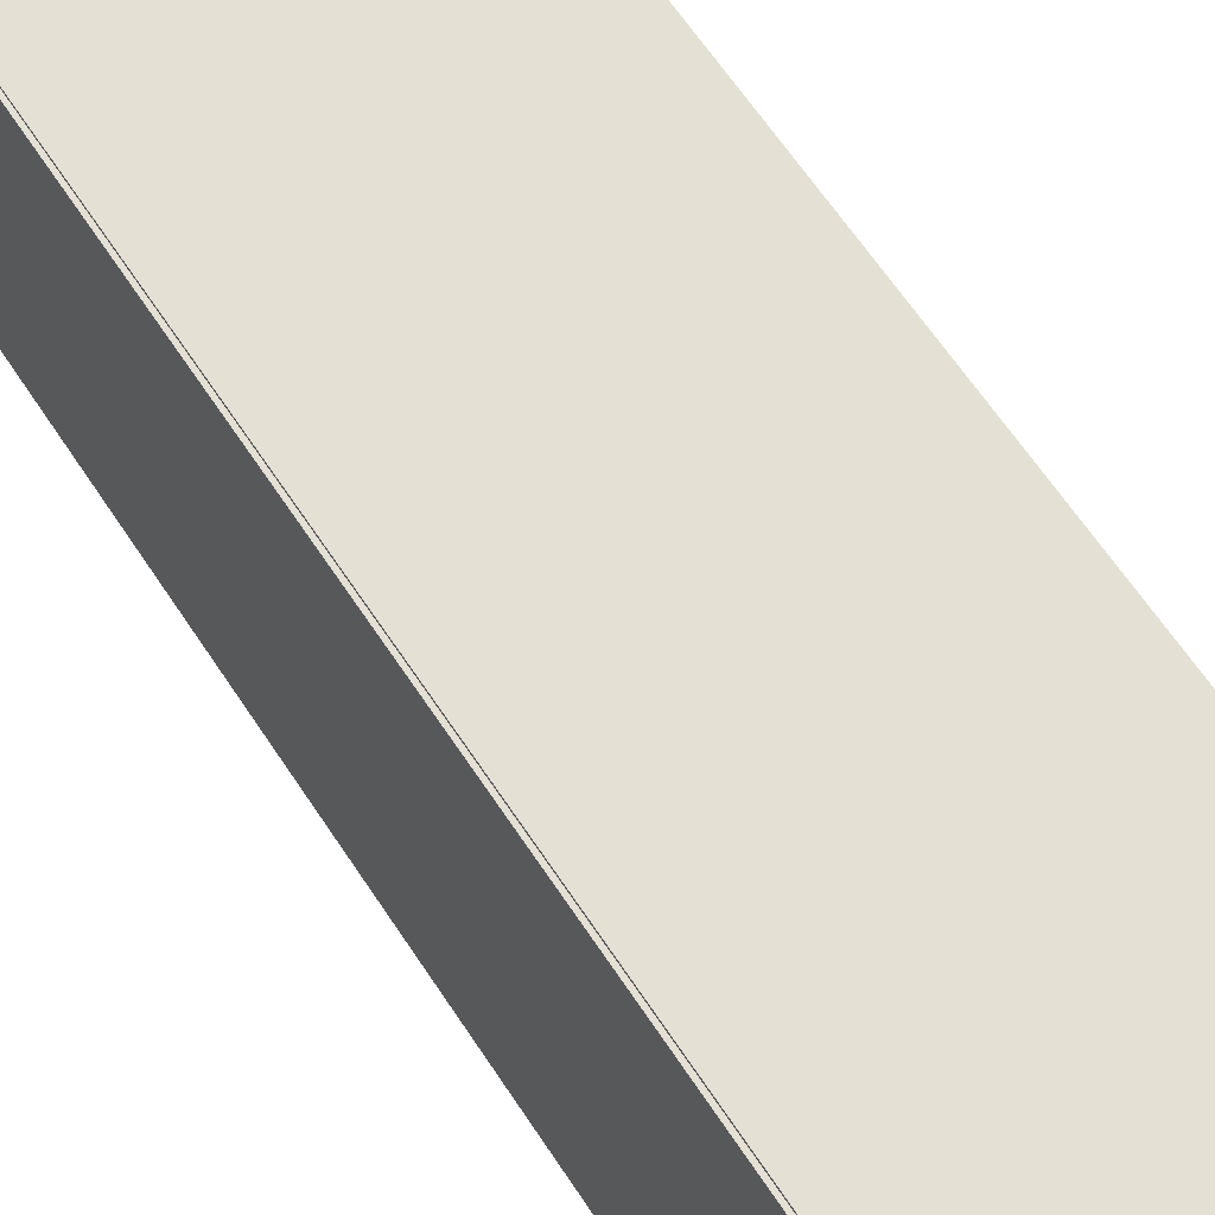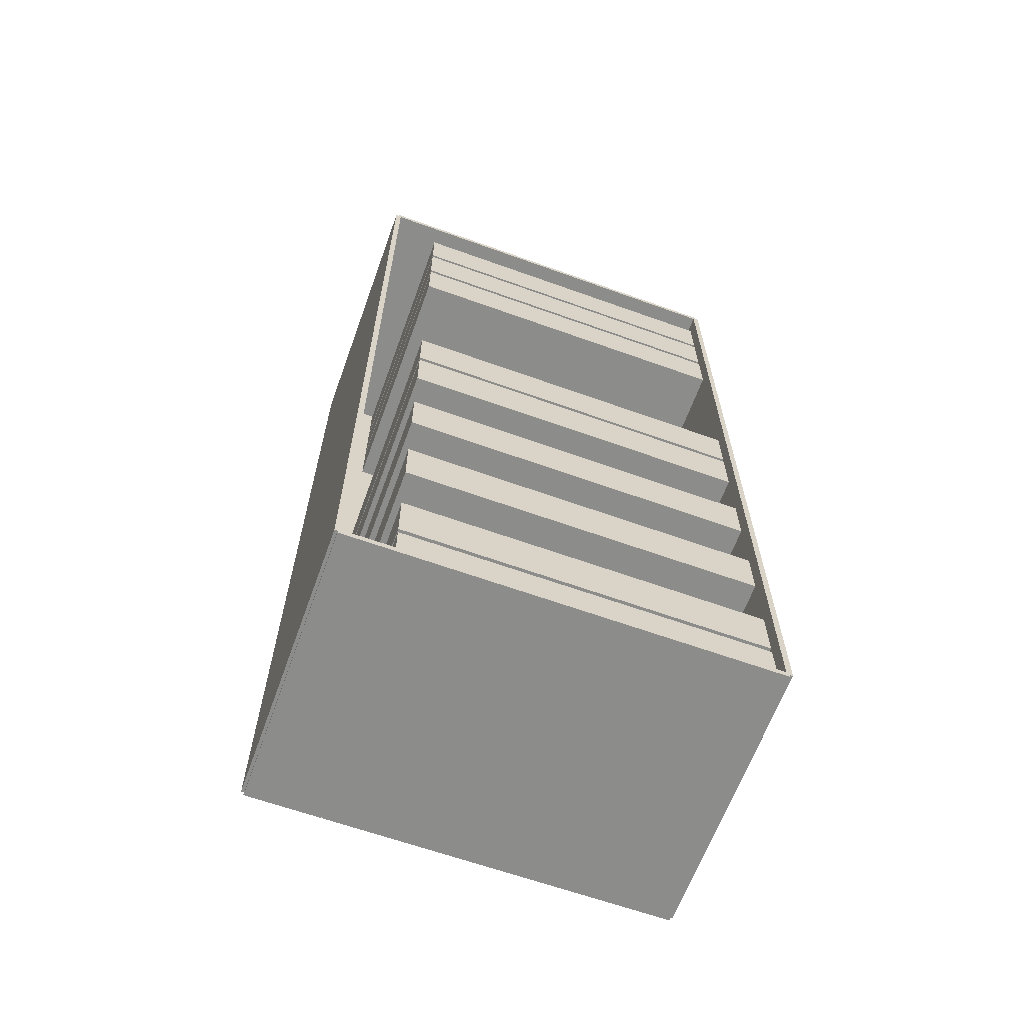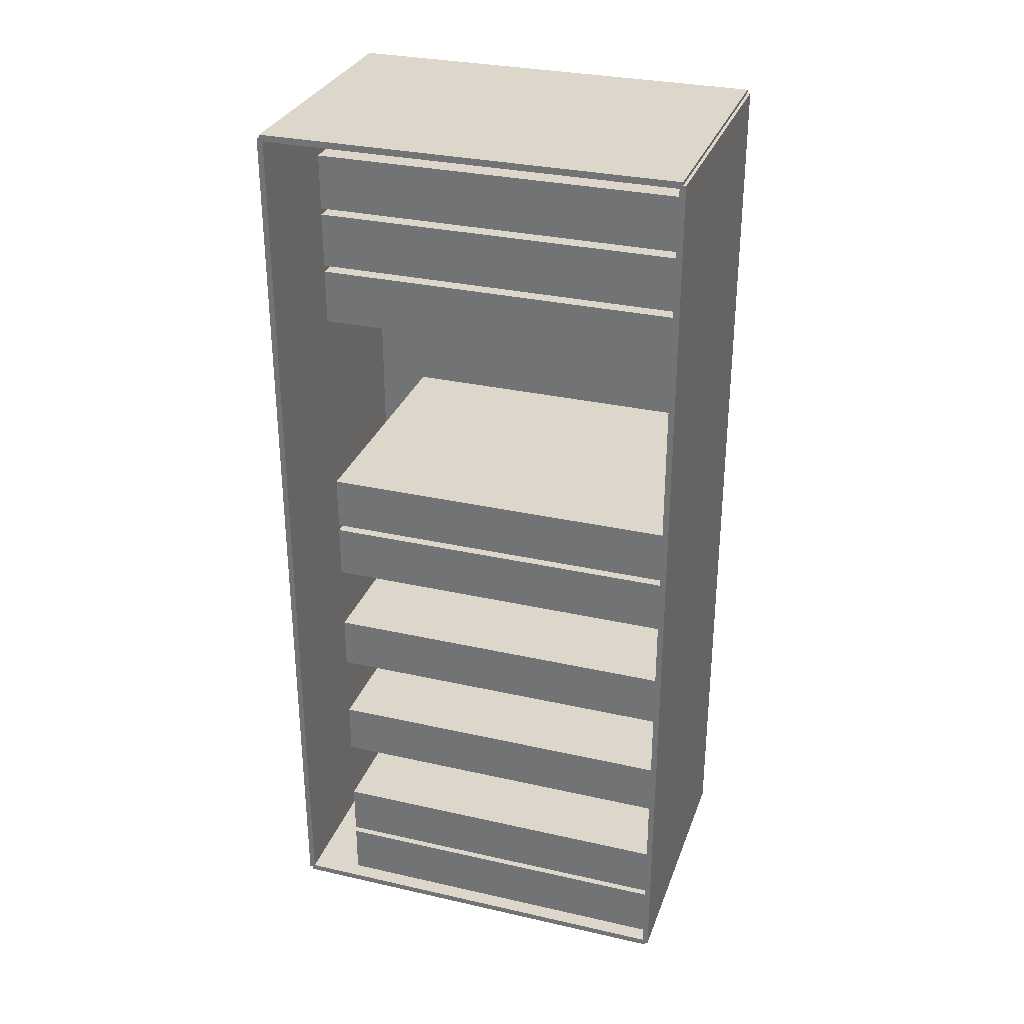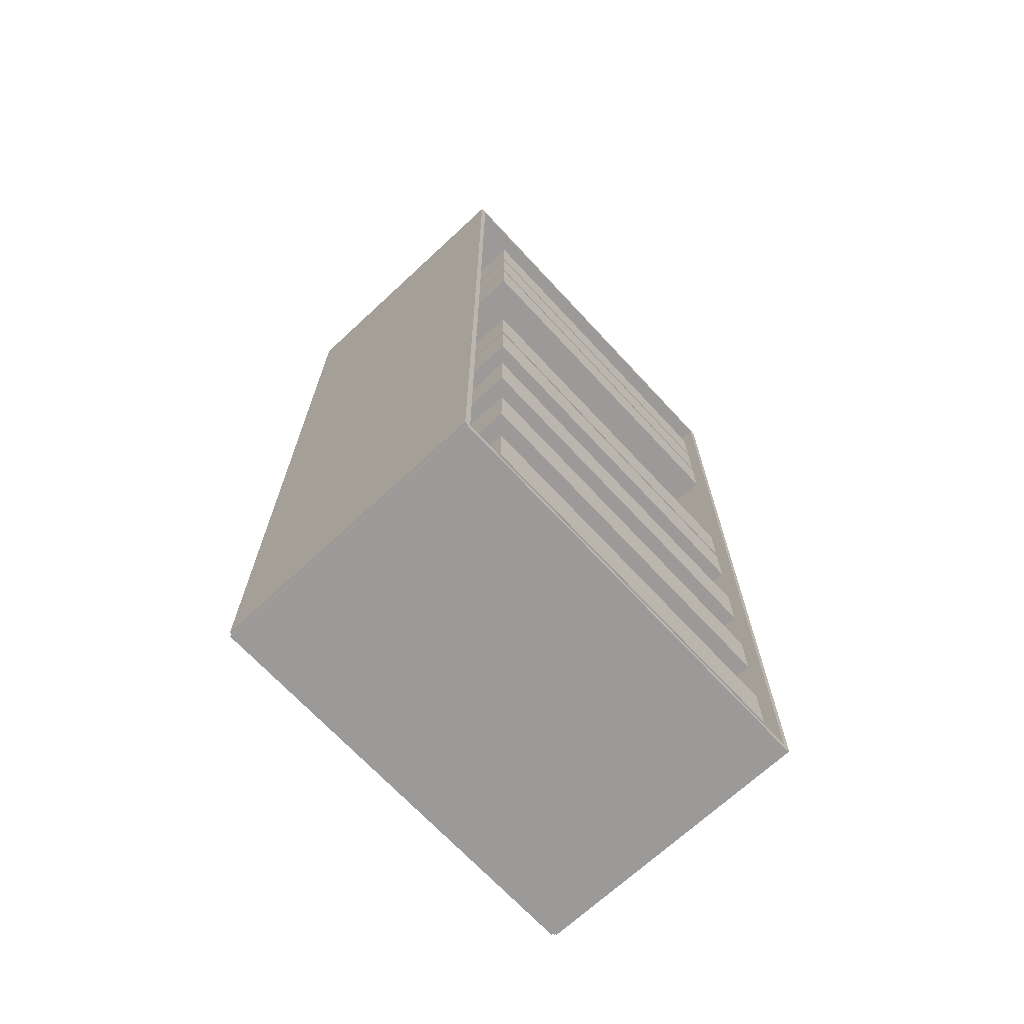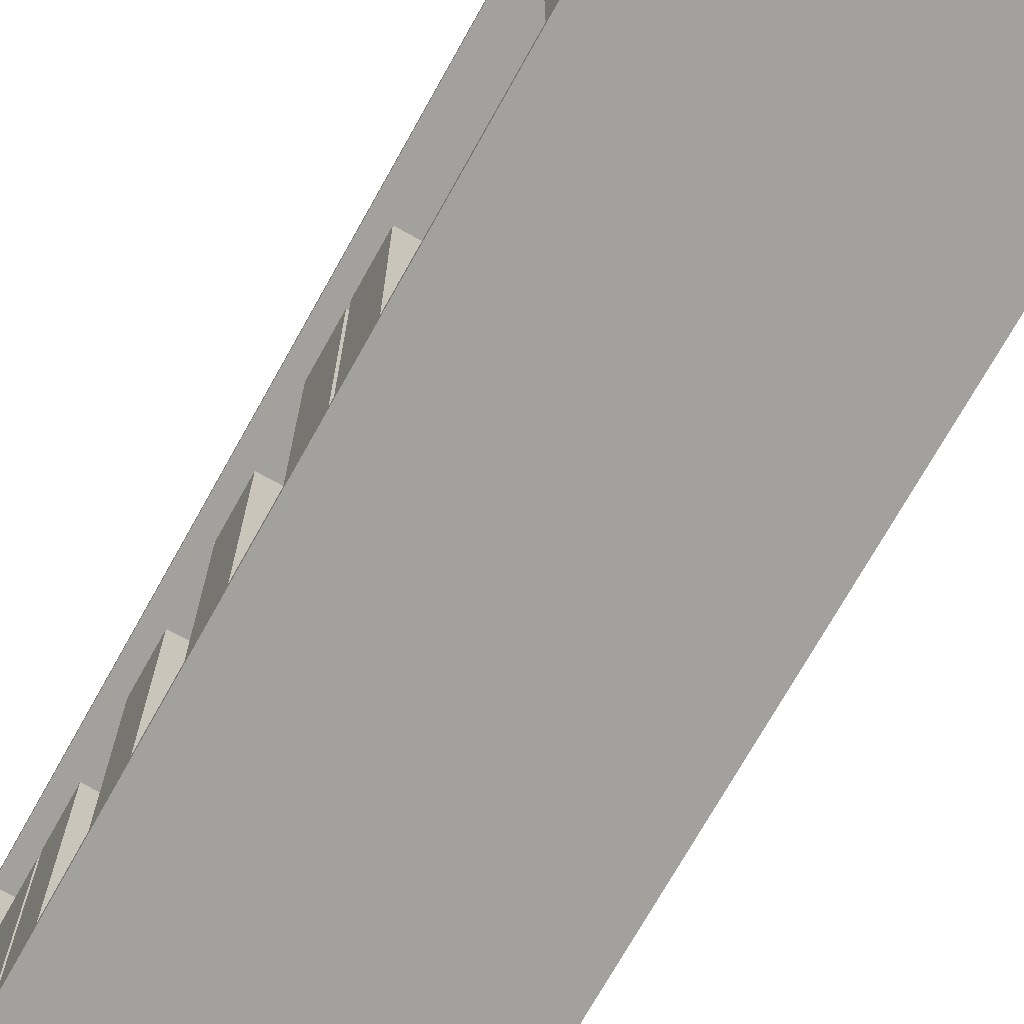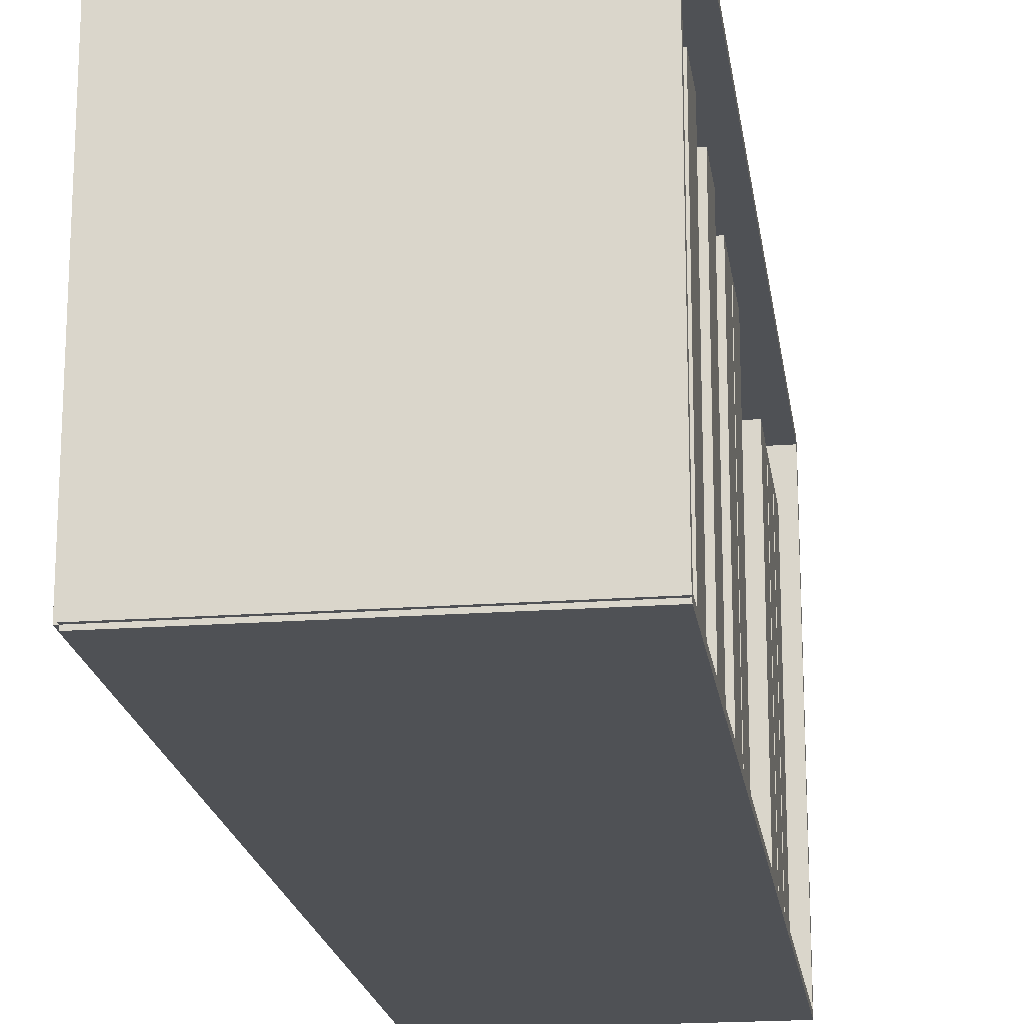
<metadata>
{"format":"obj","ext":"obj","renderer":"f3d","projection":"perspective","resolution":1024,"background":"white","views":[{"elev":65.5,"azim":-33.7,"up":"+Z"},{"elev":-64.1,"azim":70.1,"up":"+Y"},{"elev":30.6,"azim":108.1,"up":"+Y"},{"elev":-69.5,"azim":42.9,"up":"+Y"},{"elev":-72.1,"azim":150.8,"up":"+Z"},{"elev":-19.6,"azim":7.9,"up":"+Z"}]}
</metadata>
<code>
v -0.09794 -0.3179 -0.002069
v -0.09794 -0.3179 0.002069
v -0.09794 0.3179 -0.002069
v -0.09794 0.3179 0.002069
v 0.09794 -0.3179 -0.002069
v 0.09794 -0.3179 0.002069
v 0.09794 0.3179 -0.002069
v 0.09794 0.3179 0.002069
v -0.09587 -0.3179 0
v -0.1 -0.3179 0
v -0.09587 0.3179 0
v -0.1 0.3179 0
v -0.09587 -0.3179 0.2885
v -0.1 -0.3179 0.2885
v -0.09587 0.3179 0.2885
v -0.1 0.3179 0.2885
v -0.09794 0.3156 0.2885
v -0.09794 0.3201 0.2885
v -0.09794 0.3156 0
v -0.09794 0.3201 0
v 0.09794 0.3156 0.2885
v 0.09794 0.3201 0.2885
v 0.09794 0.3156 0
v 0.09794 0.3201 0
v -0.09794 -0.3156 0
v -0.09794 -0.3201 0
v -0.09794 -0.3156 0.2885
v -0.09794 -0.3201 0.2885
v 0.09794 -0.3156 0
v 0.09794 -0.3201 0
v 0.09794 -0.3156 0.2885
v 0.09794 -0.3201 0.2885
v -0.09794 -0.3179 0.2865
v -0.09794 -0.3179 0.2906
v -0.09794 0.3179 0.2865
v -0.09794 0.3179 0.2906
v 0.09794 -0.3179 0.2865
v 0.09794 -0.3179 0.2906
v 0.09794 0.3179 0.2865
v 0.09794 0.3179 0.2906
v -0.0938 -0.2765 0
v -0.0938 -0.3138 0
v -0.0938 -0.2765 0.2509
v -0.0938 -0.3138 0.2509
v 0.08866 -0.2765 0
v 0.08866 -0.3138 0
v 0.08866 -0.2765 0.2509
v 0.08866 -0.3138 0.2509
v -0.0938 -0.2348 0
v -0.0938 -0.2721 0
v -0.0938 -0.2348 0.2509
v -0.0938 -0.2721 0.2509
v 0.08866 -0.2348 0
v 0.08866 -0.2721 0
v 0.08866 -0.2348 0.2509
v 0.08866 -0.2721 0.2509
v -0.0938 -0.1515 0
v -0.0938 -0.1888 0
v -0.0938 -0.1515 0.2509
v -0.0938 -0.1888 0.2509
v 0.08866 -0.1515 0
v 0.08866 -0.1888 0
v 0.08866 -0.1515 0.2509
v 0.08866 -0.1888 0.2509
v -0.0938 -0.06817 0
v -0.0938 -0.1054 0
v -0.0938 -0.06817 0.2509
v -0.0938 -0.1054 0.2509
v 0.08866 -0.06817 0
v 0.08866 -0.1054 0
v 0.08866 -0.06817 0.2509
v 0.08866 -0.1054 0.2509
v -0.0938 0.01516 0
v -0.0938 -0.02211 0
v -0.0938 0.01516 0.2509
v -0.0938 -0.02211 0.2509
v 0.08866 0.01516 0
v 0.08866 -0.02211 0
v 0.08866 0.01516 0.2509
v 0.08866 -0.02211 0.2509
v -0.0938 0.05682 0
v -0.0938 0.01956 0
v -0.0938 0.05682 0.2509
v -0.0938 0.01956 0.2509
v 0.08866 0.05682 0
v 0.08866 0.01956 0
v 0.08866 0.05682 0.2509
v 0.08866 0.01956 0.2509
v -0.0938 0.2235 0
v -0.0938 0.1862 0
v -0.0938 0.2235 0.2509
v -0.0938 0.1862 0.2509
v 0.08866 0.2235 0
v 0.08866 0.1862 0
v 0.08866 0.2235 0.2509
v 0.08866 0.1862 0.2509
v -0.0938 0.2651 0
v -0.0938 0.2279 0
v -0.0938 0.2651 0.2509
v -0.0938 0.2279 0.2509
v 0.08866 0.2651 0
v 0.08866 0.2279 0
v 0.08866 0.2651 0.2509
v 0.08866 0.2279 0.2509
v -0.0938 0.3068 0
v -0.0938 0.2695 0
v -0.0938 0.3068 0.2509
v -0.0938 0.2695 0.2509
v 0.08866 0.3068 0
v 0.08866 0.2695 0
v 0.08866 0.3068 0.2509
v 0.08866 0.2695 0.2509
f 2 4 1
f 5 2 1
f 1 4 3
f 3 5 1
f 2 8 4
f 6 2 5
f 6 8 2
f 4 8 3
f 7 5 3
f 3 8 7
f 7 6 5
f 8 6 7
f 10 12 9
f 13 10 9
f 9 12 11
f 11 13 9
f 10 16 12
f 14 10 13
f 14 16 10
f 12 16 11
f 15 13 11
f 11 16 15
f 15 14 13
f 16 14 15
f 18 20 17
f 21 18 17
f 17 20 19
f 19 21 17
f 18 24 20
f 22 18 21
f 22 24 18
f 20 24 19
f 23 21 19
f 19 24 23
f 23 22 21
f 24 22 23
f 26 28 25
f 29 26 25
f 25 28 27
f 27 29 25
f 26 32 28
f 30 26 29
f 30 32 26
f 28 32 27
f 31 29 27
f 27 32 31
f 31 30 29
f 32 30 31
f 34 36 33
f 37 34 33
f 33 36 35
f 35 37 33
f 34 40 36
f 38 34 37
f 38 40 34
f 36 40 35
f 39 37 35
f 35 40 39
f 39 38 37
f 40 38 39
f 42 44 41
f 45 42 41
f 41 44 43
f 43 45 41
f 42 48 44
f 46 42 45
f 46 48 42
f 44 48 43
f 47 45 43
f 43 48 47
f 47 46 45
f 48 46 47
f 50 52 49
f 53 50 49
f 49 52 51
f 51 53 49
f 50 56 52
f 54 50 53
f 54 56 50
f 52 56 51
f 55 53 51
f 51 56 55
f 55 54 53
f 56 54 55
f 58 60 57
f 61 58 57
f 57 60 59
f 59 61 57
f 58 64 60
f 62 58 61
f 62 64 58
f 60 64 59
f 63 61 59
f 59 64 63
f 63 62 61
f 64 62 63
f 66 68 65
f 69 66 65
f 65 68 67
f 67 69 65
f 66 72 68
f 70 66 69
f 70 72 66
f 68 72 67
f 71 69 67
f 67 72 71
f 71 70 69
f 72 70 71
f 74 76 73
f 77 74 73
f 73 76 75
f 75 77 73
f 74 80 76
f 78 74 77
f 78 80 74
f 76 80 75
f 79 77 75
f 75 80 79
f 79 78 77
f 80 78 79
f 82 84 81
f 85 82 81
f 81 84 83
f 83 85 81
f 82 88 84
f 86 82 85
f 86 88 82
f 84 88 83
f 87 85 83
f 83 88 87
f 87 86 85
f 88 86 87
f 90 92 89
f 93 90 89
f 89 92 91
f 91 93 89
f 90 96 92
f 94 90 93
f 94 96 90
f 92 96 91
f 95 93 91
f 91 96 95
f 95 94 93
f 96 94 95
f 98 100 97
f 101 98 97
f 97 100 99
f 99 101 97
f 98 104 100
f 102 98 101
f 102 104 98
f 100 104 99
f 103 101 99
f 99 104 103
f 103 102 101
f 104 102 103
f 106 108 105
f 109 106 105
f 105 108 107
f 107 109 105
f 106 112 108
f 110 106 109
f 110 112 106
f 108 112 107
f 111 109 107
f 107 112 111
f 111 110 109
f 112 110 111

</code>
